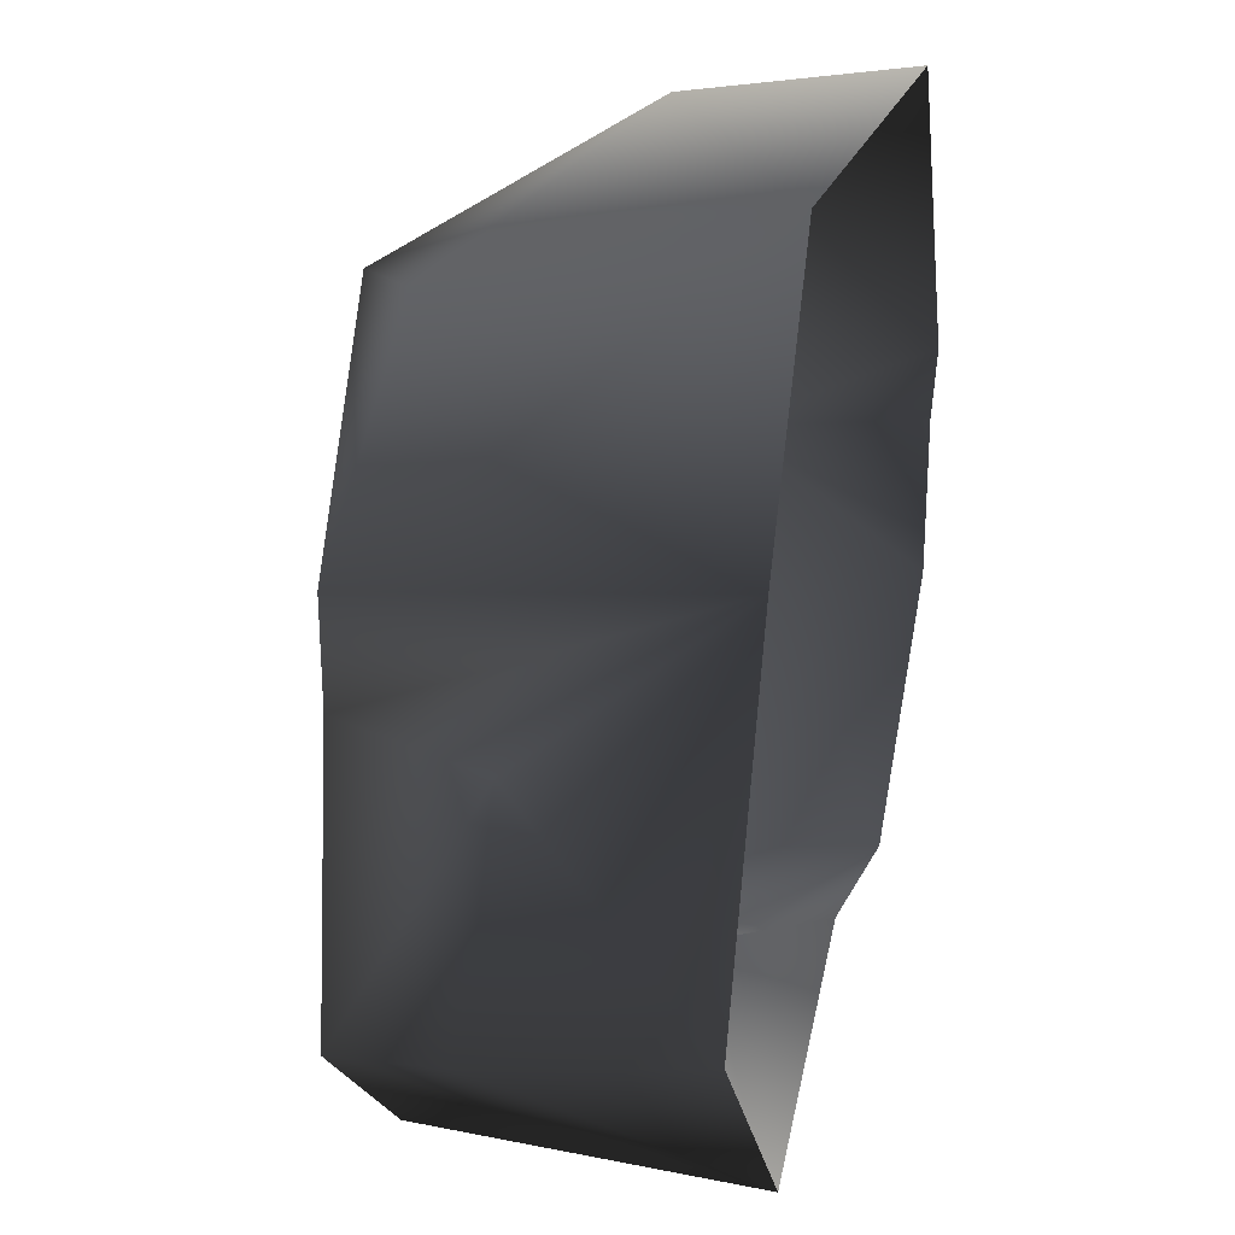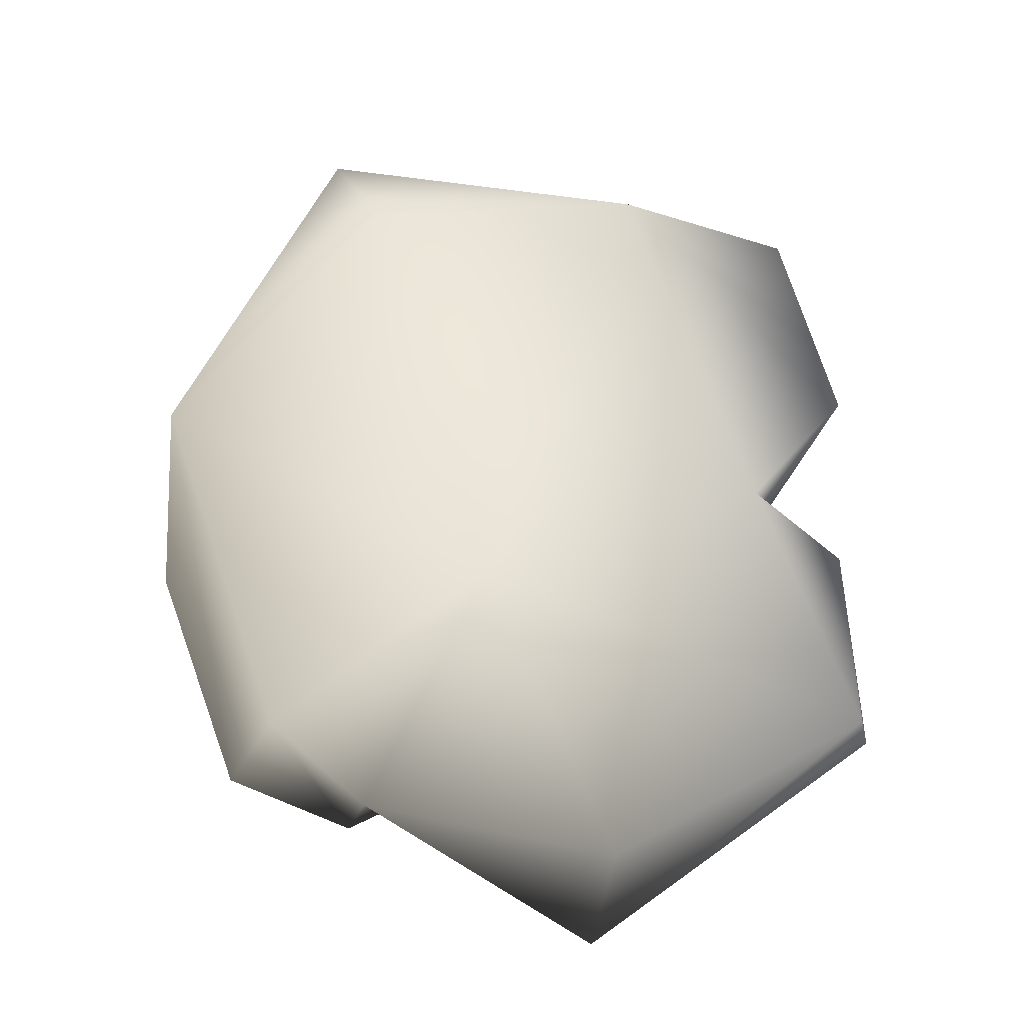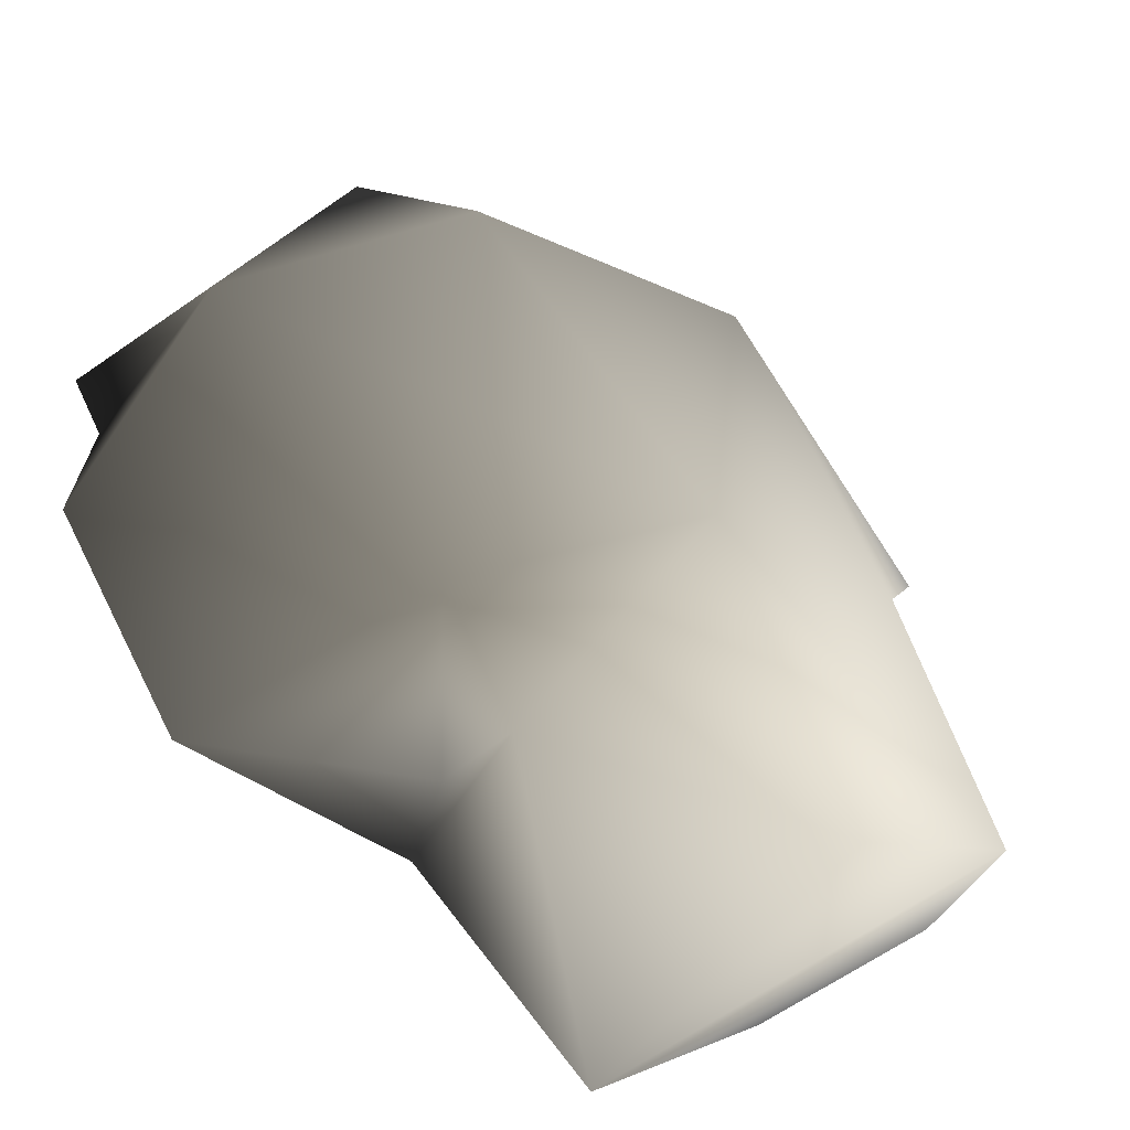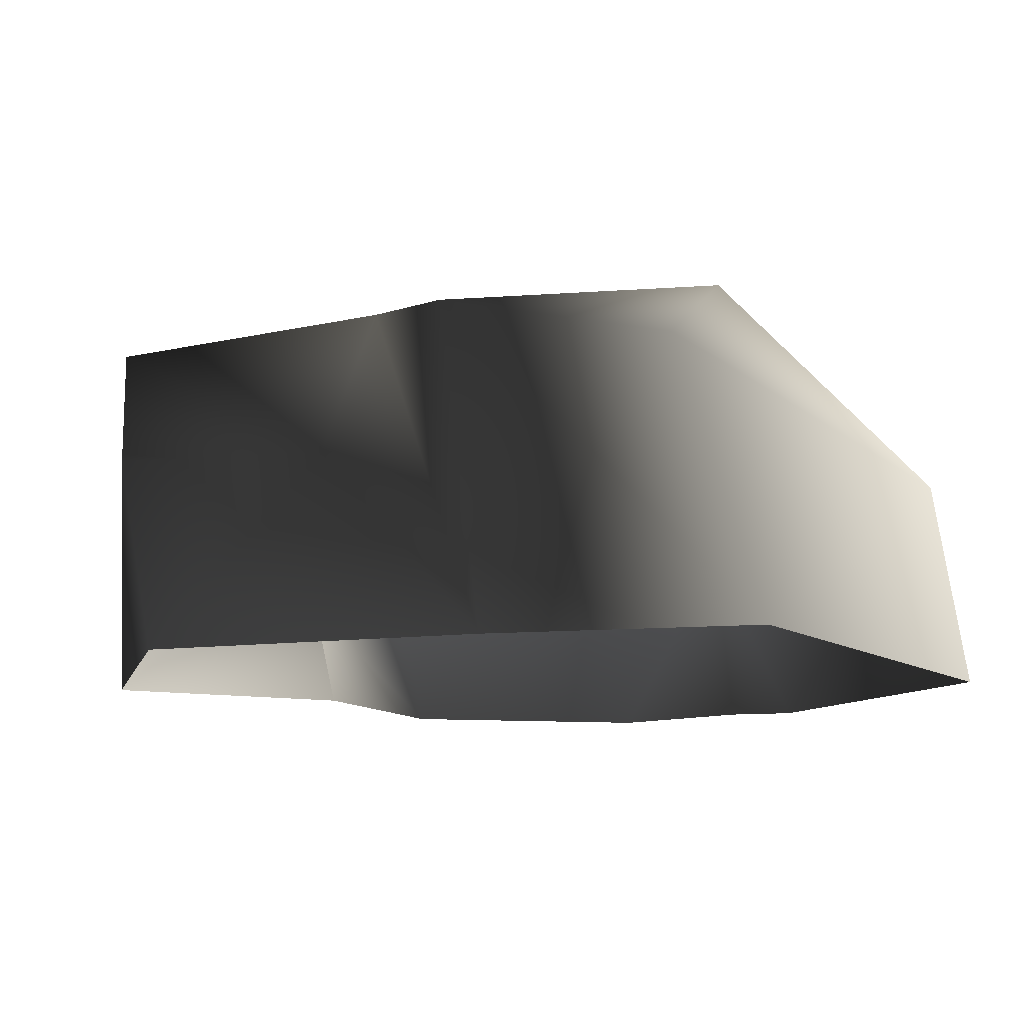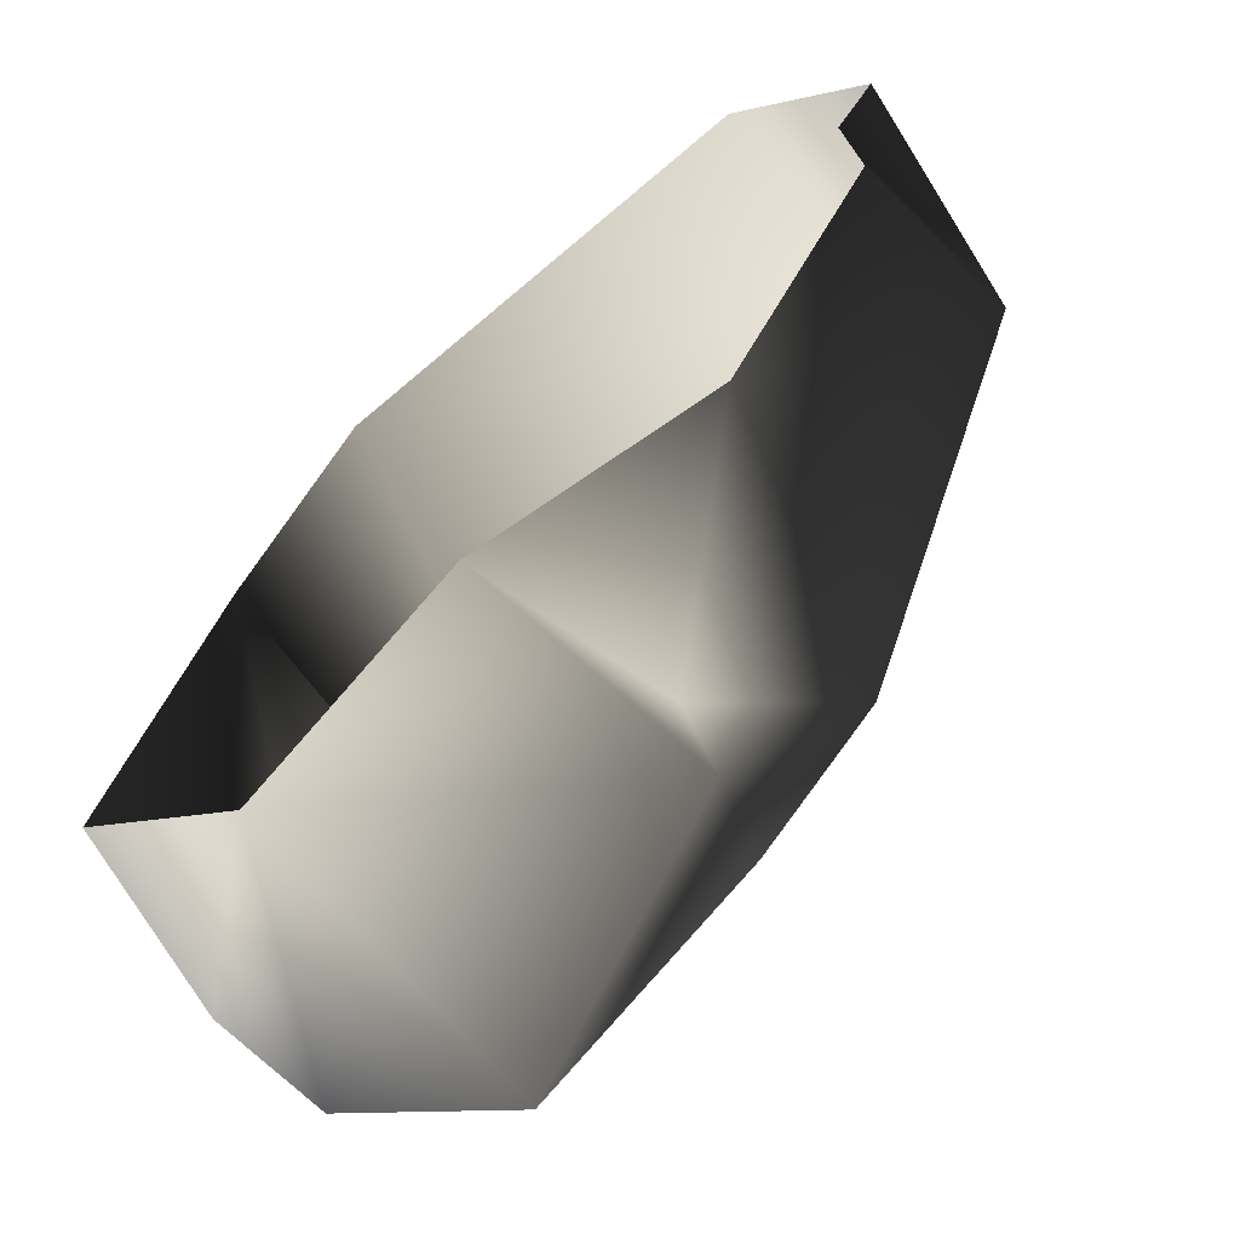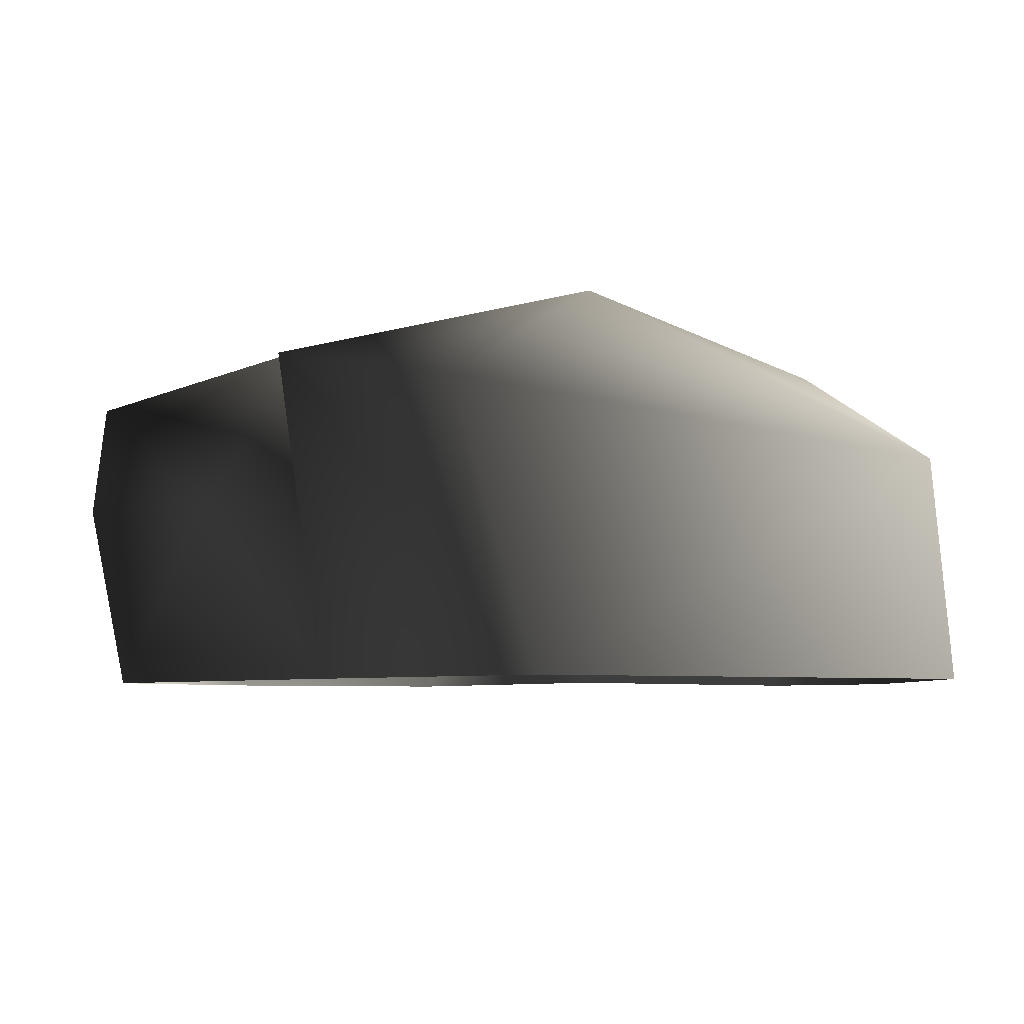
<metadata>
{"format":"obj","ext":"obj","renderer":"f3d","projection":"perspective","resolution":1024,"background":"white","views":[{"elev":23.9,"azim":-74.3,"up":"+Z"},{"elev":66.1,"azim":-166.9,"up":"+Y"},{"elev":-60.0,"azim":140.0,"up":"+Z"},{"elev":-12.5,"azim":-54.8,"up":"+Y"},{"elev":-68.2,"azim":40.5,"up":"+Z"},{"elev":-5.5,"azim":-25.3,"up":"+Y"}]}
</metadata>
<code>
v -0.7357 0.4741 0.2746
v -0.5051 0.3718 0.753
v -0.3678 -0.29 0.9057
v 0.7341 0.2401 0.8099
v -0.6394 -0.2913 0.3199
v -0.5742 0.5384 -0.04158
v -0.1068 0.6085 0.6505
v 0.009654 0.5926 -0.4149
v 0.5384 0.4554 0.5667
v 0.985 0.1693 0.001951
v 0.4615 0.3241 -0.818
v 0.6364 -0.2733 -0.8215
v 0.2458 0.05991 -0.9633
v 0.05611 -0.2909 -0.6813
v 0.2035 0.214 -0.9366
v 0.9784 -0.2873 -0.3012
v 0.9548 -0.2915 0.06816
v -0.9351 0.4263 -0.5231
v -0.4287 0.473 -0.9904
v -0.406 -0.2856 -1.033
v -0.8306 0.1314 0.01097
v -0.9793 0.1515 -0.4787
v -0.8989 -0.2916 -0.448
v -0.6394 -0.2913 0.3199
v -0.5742 0.5384 -0.04158
v 0.2035 0.214 -0.9366
v 0.2035 0.214 -0.9366
v 0.05611 -0.2909 -0.6813
v -0.5742 0.5384 -0.04158
v 1.044 -0.2881 0.2029
v 0.7246 -0.2906 0.9007
v 0.9548 -0.2915 0.06816
g Rock2_(3)_1420_398
f 1 3 2
f 3 4 2
f 5 3 1
f 5 1 6
f 2 7 1
f 7 2 4
f 8 6 7
f 8 7 9
f 7 4 9
f 4 10 9
f 9 10 8
f 8 10 11
f 10 12 11
f 13 11 12
f 14 13 12
f 8 11 15
f 10 16 12
f 17 16 10
f 6 8 18
f 19 18 8
f 15 19 8
f 19 20 18
f 18 21 6
f 18 22 21
f 22 18 20
f 23 22 20
f 23 21 22
f 24 21 23
f 25 21 24
f 19 26 20
f 26 11 13
f 14 27 13
f 27 28 20
f 1 7 29
f 10 4 30
f 4 31 30
f 3 31 4
f 32 10 30

</code>
